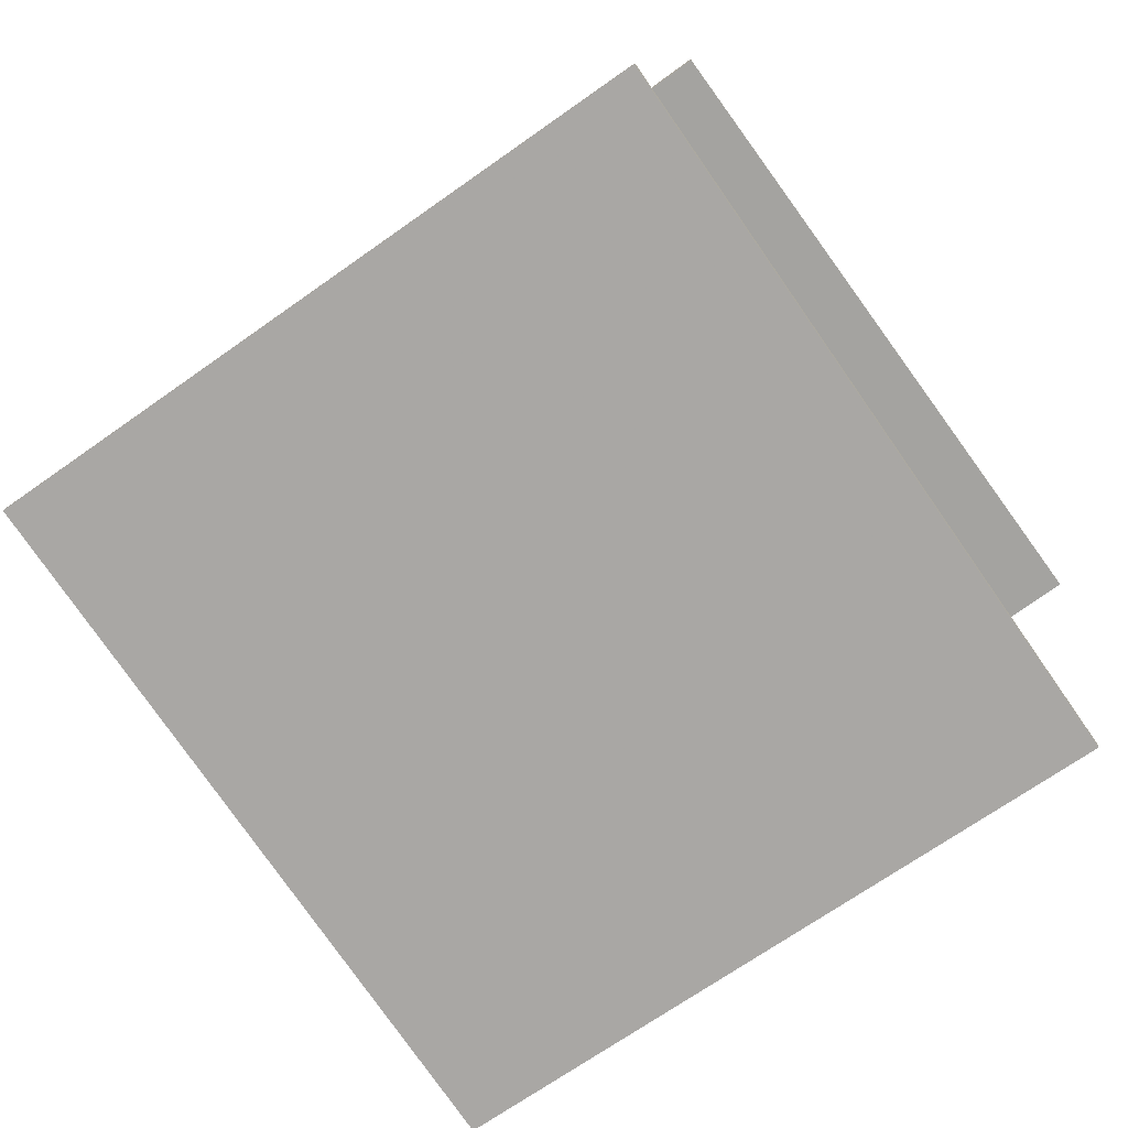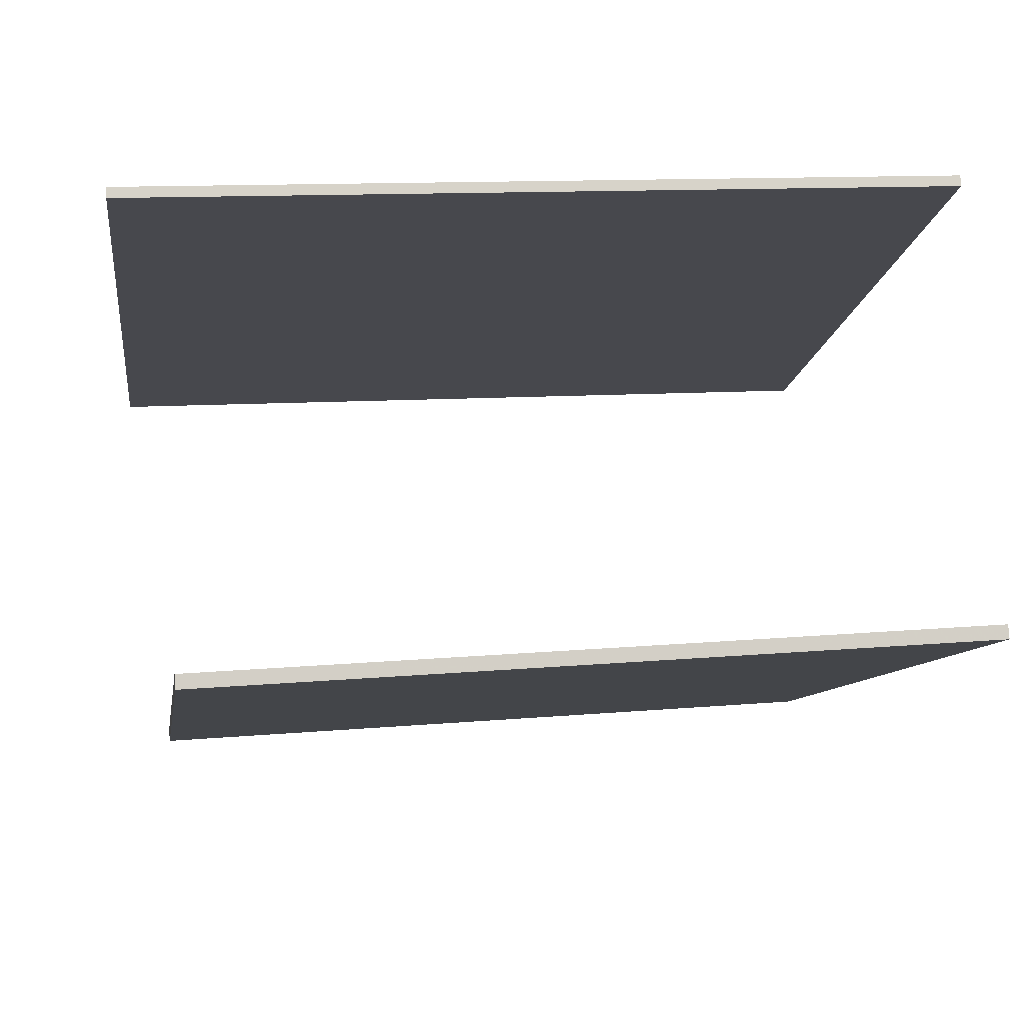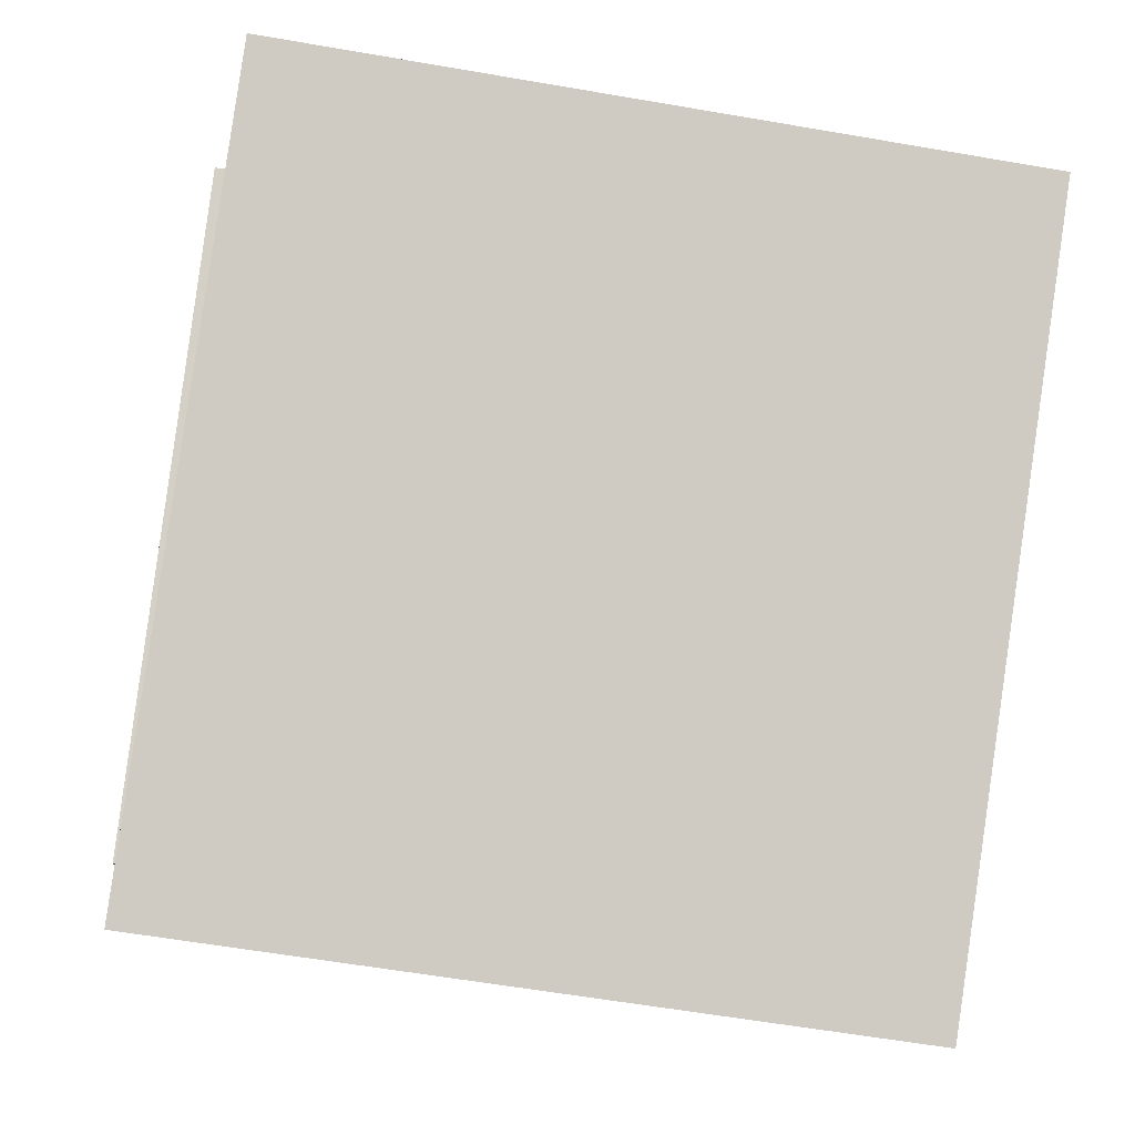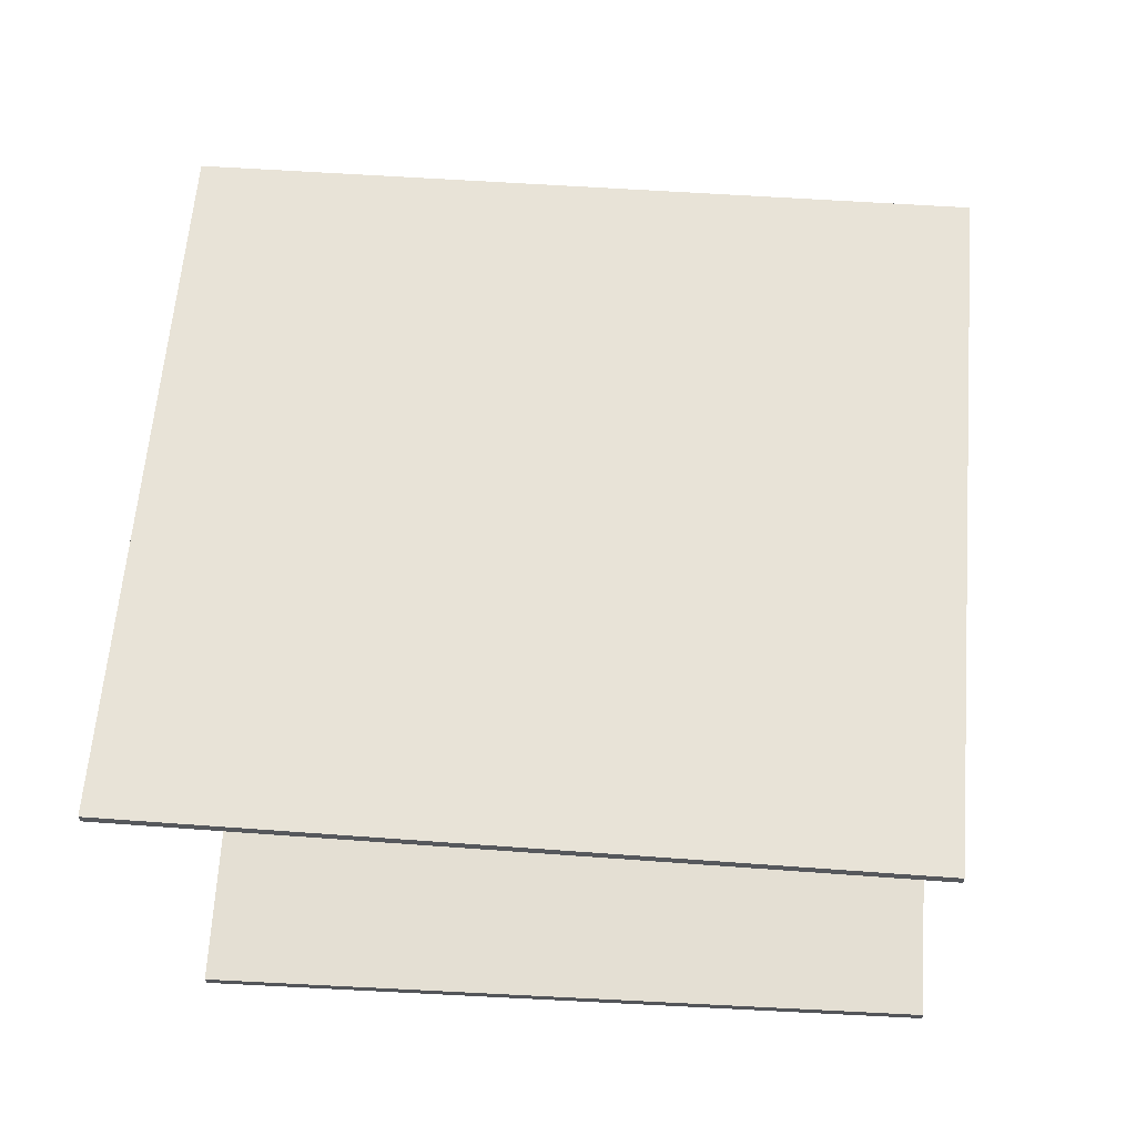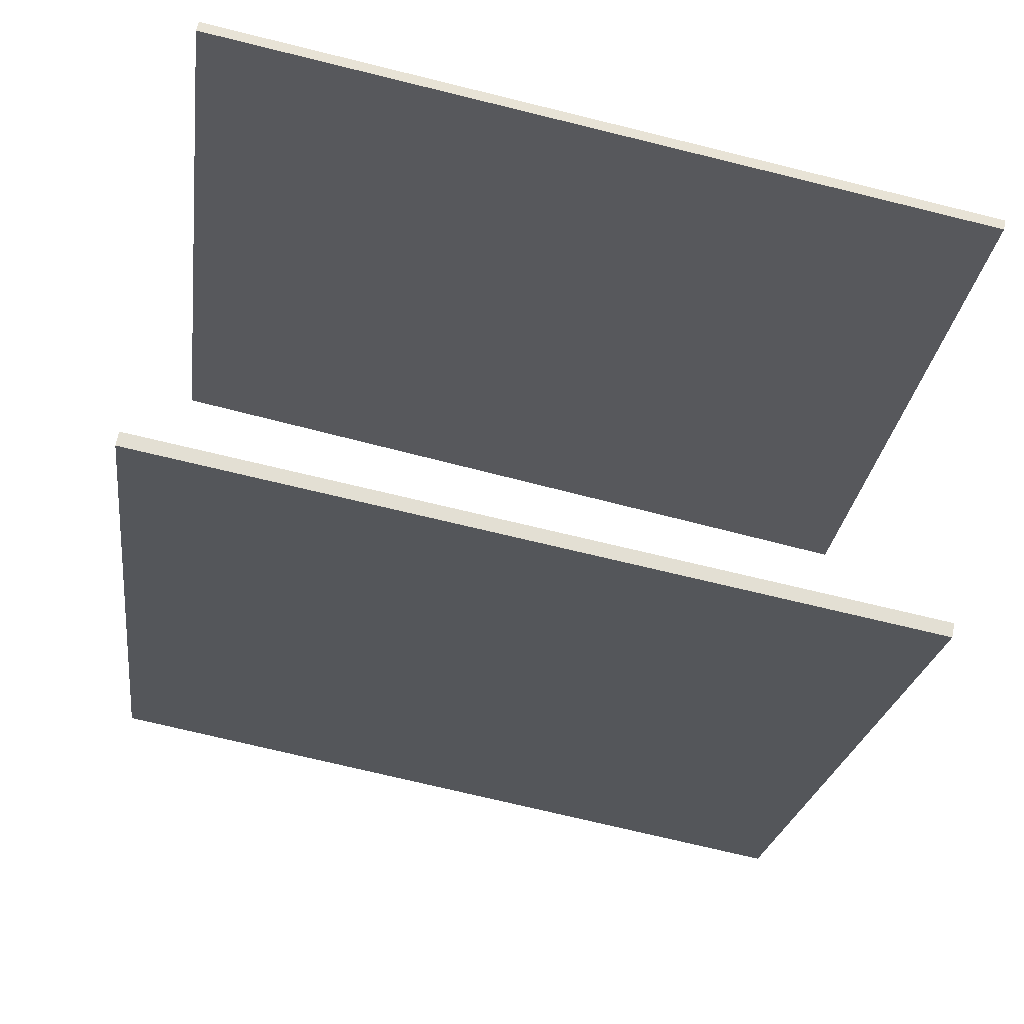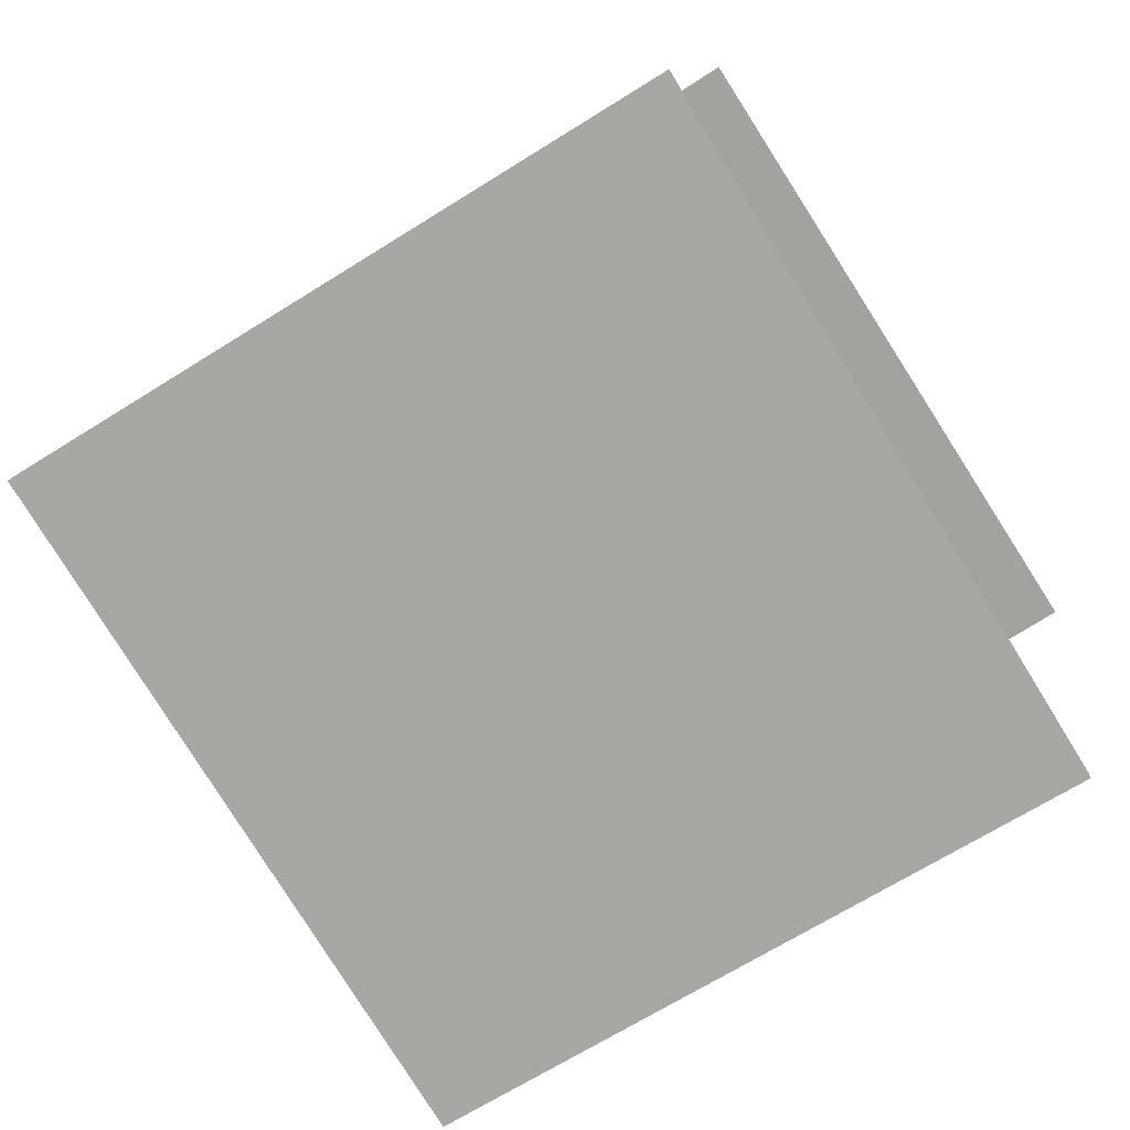
<metadata>
{"format":"obj","ext":"obj","renderer":"f3d","projection":"perspective","resolution":1024,"background":"white","views":[{"elev":-74.2,"azim":-136.9,"up":"+Y"},{"elev":78.5,"azim":-2.0,"up":"+Z"},{"elev":-7.9,"azim":-3.5,"up":"+Z"},{"elev":62.5,"azim":11.7,"up":"+Y"},{"elev":62.8,"azim":13.1,"up":"+Z"},{"elev":-74.0,"azim":-140.2,"up":"+Y"}]}
</metadata>
<code>
v -0.4297 -0.1319 -0.4084
v -0.3077 -0.1811 0.4511
v 0.3837 -0.09509 -0.5218
v 0.5057 -0.1443 0.3377
v -0.4291 -0.1468 -0.4093
v -0.3071 -0.1961 0.4501
v 0.3842 -0.11 -0.5227
v 0.5062 -0.1593 0.3368
f 1.0 7.0 5.0
f 1.0 3.0 7.0
f 1.0 4.0 3.0
f 1.0 2.0 4.0
f 3.0 8.0 7.0
f 3.0 4.0 8.0
f 5.0 7.0 8.0
f 5.0 8.0 6.0
f 1.0 5.0 6.0
f 1.0 6.0 2.0
f 2.0 6.0 8.0
f 2.0 8.0 4.0
v -0.4671 0.2793 -0.3352
v -0.3704 0.29 0.4563
v -0.4674 0.2909 -0.3353
v -0.3706 0.3015 0.4562
v 0.3923 0.2981 -0.4404
v 0.4891 0.3088 0.351
v 0.3921 0.3096 -0.4405
v 0.4888 0.3203 0.3509
f 9.0 15.0 13.0
f 9.0 11.0 15.0
f 9.0 12.0 11.0
f 9.0 10.0 12.0
f 11.0 16.0 15.0
f 11.0 12.0 16.0
f 13.0 15.0 16.0
f 13.0 16.0 14.0
f 9.0 13.0 14.0
f 9.0 14.0 10.0
f 10.0 14.0 16.0
f 10.0 16.0 12.0

</code>
